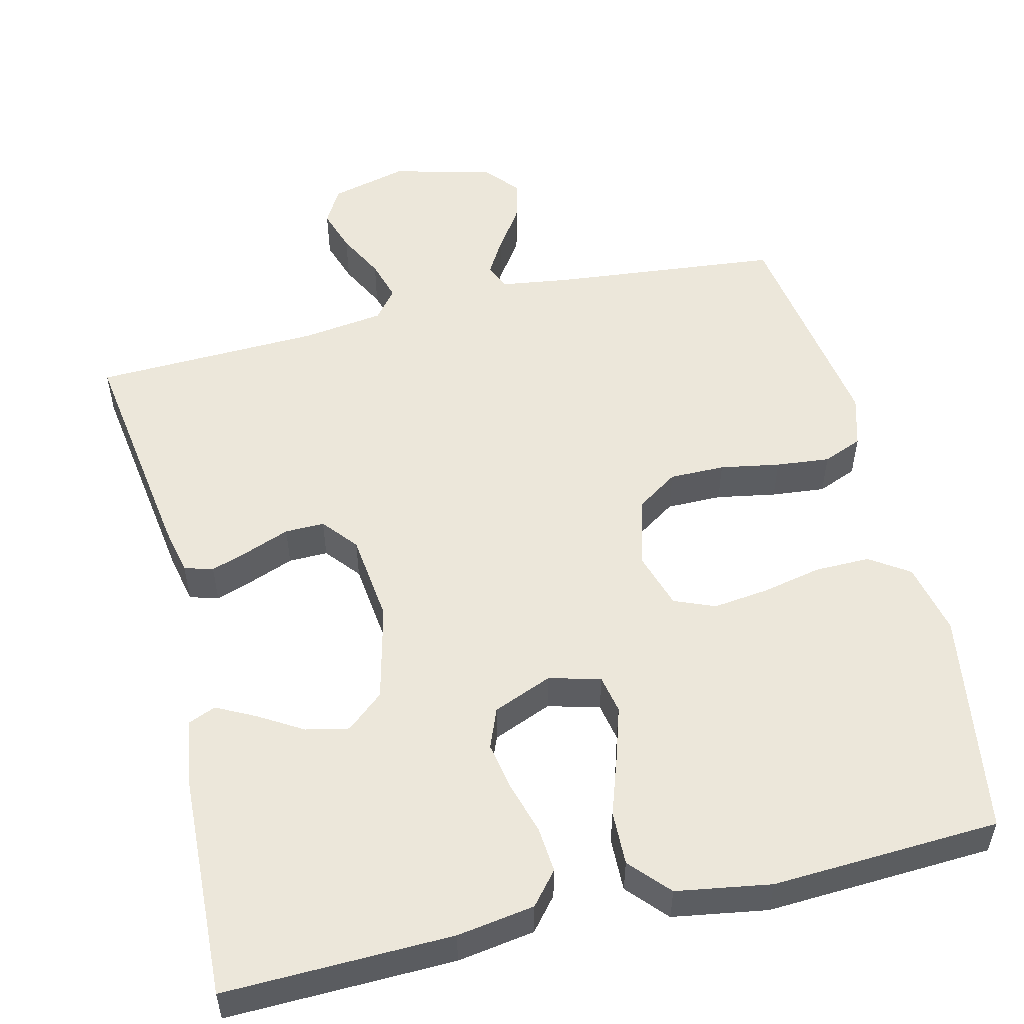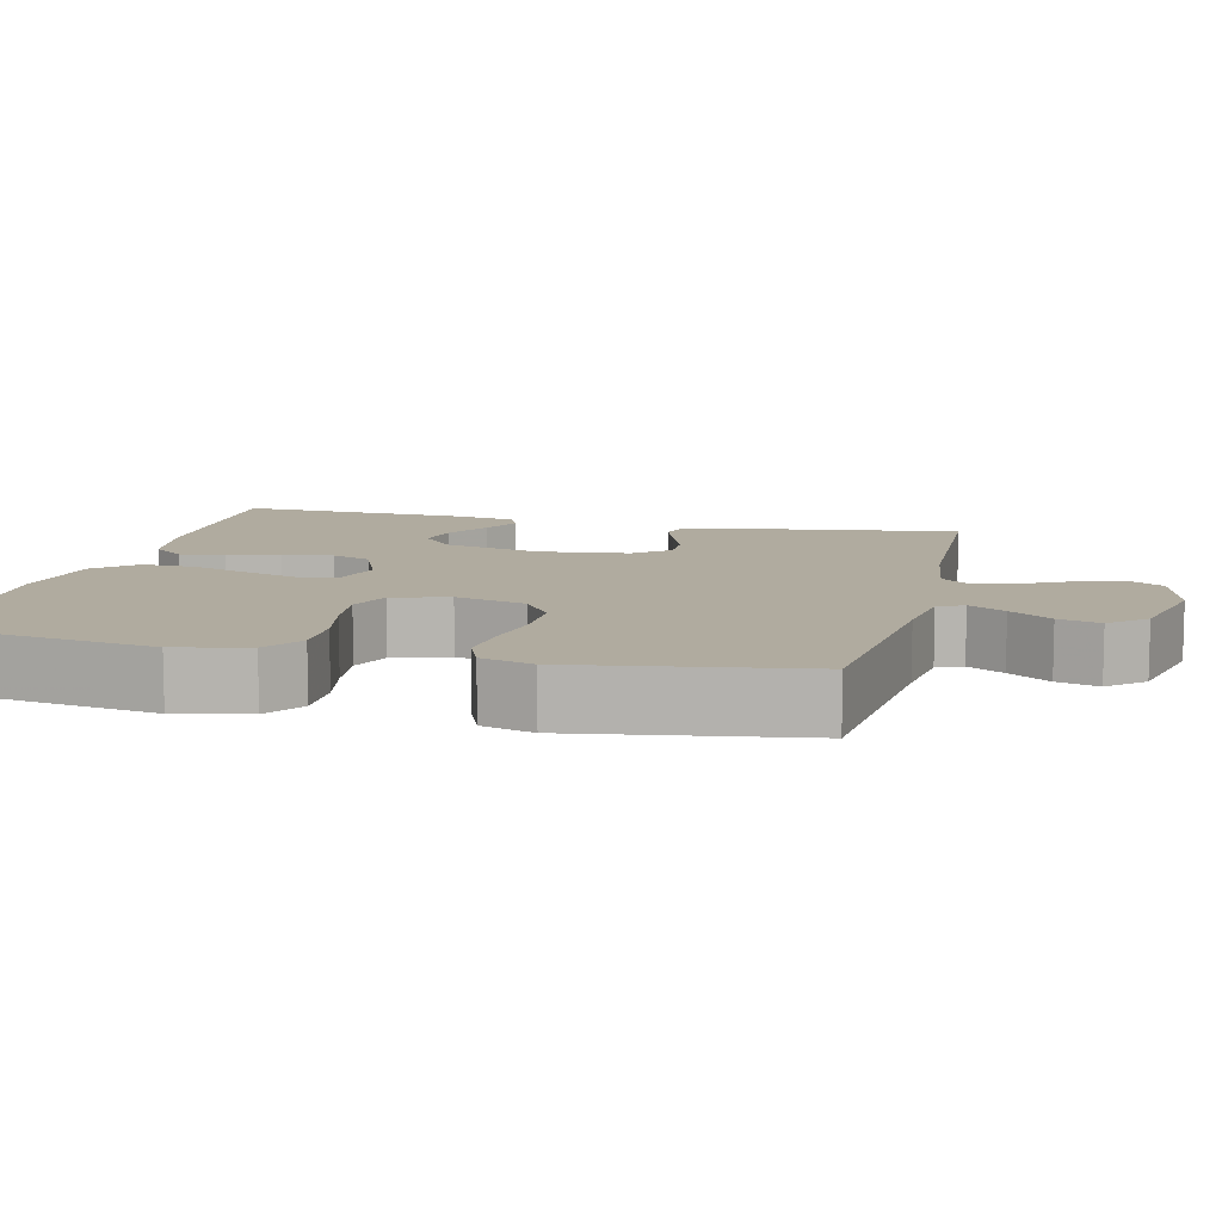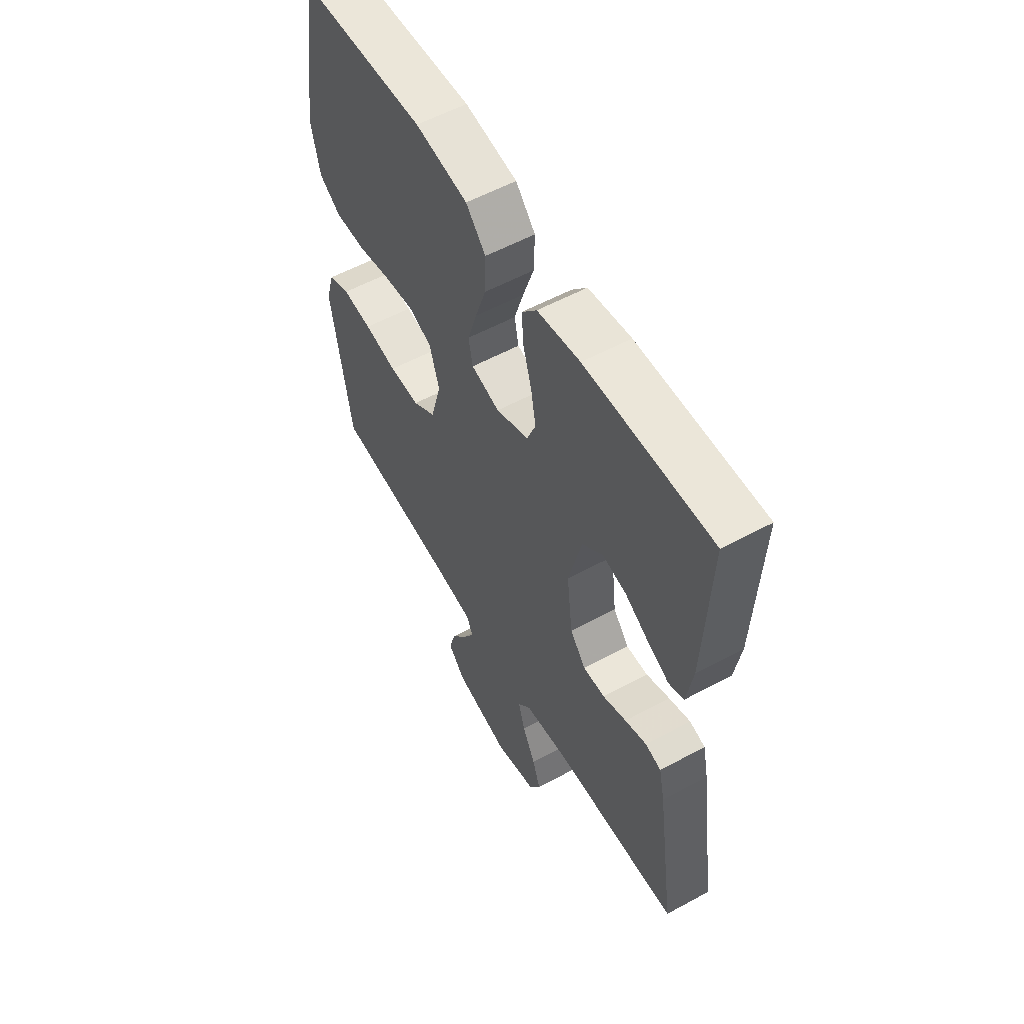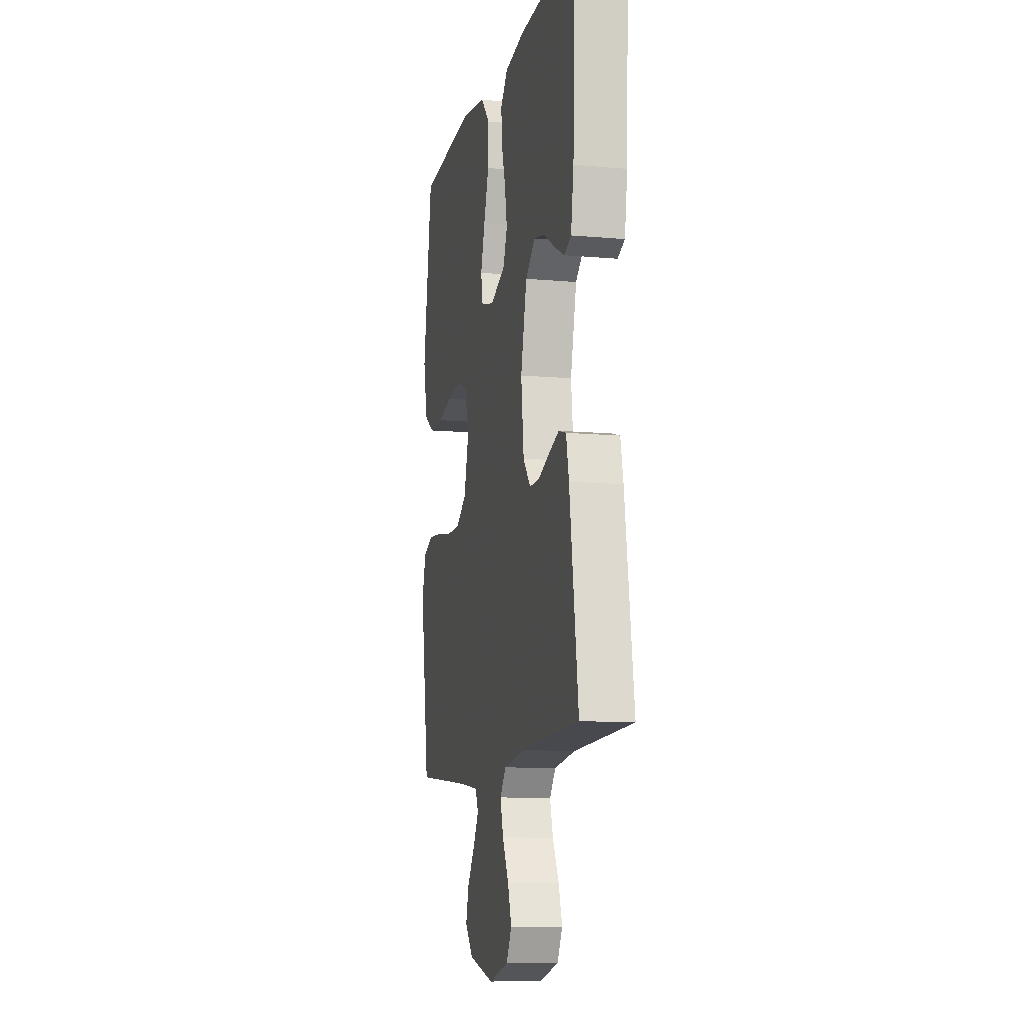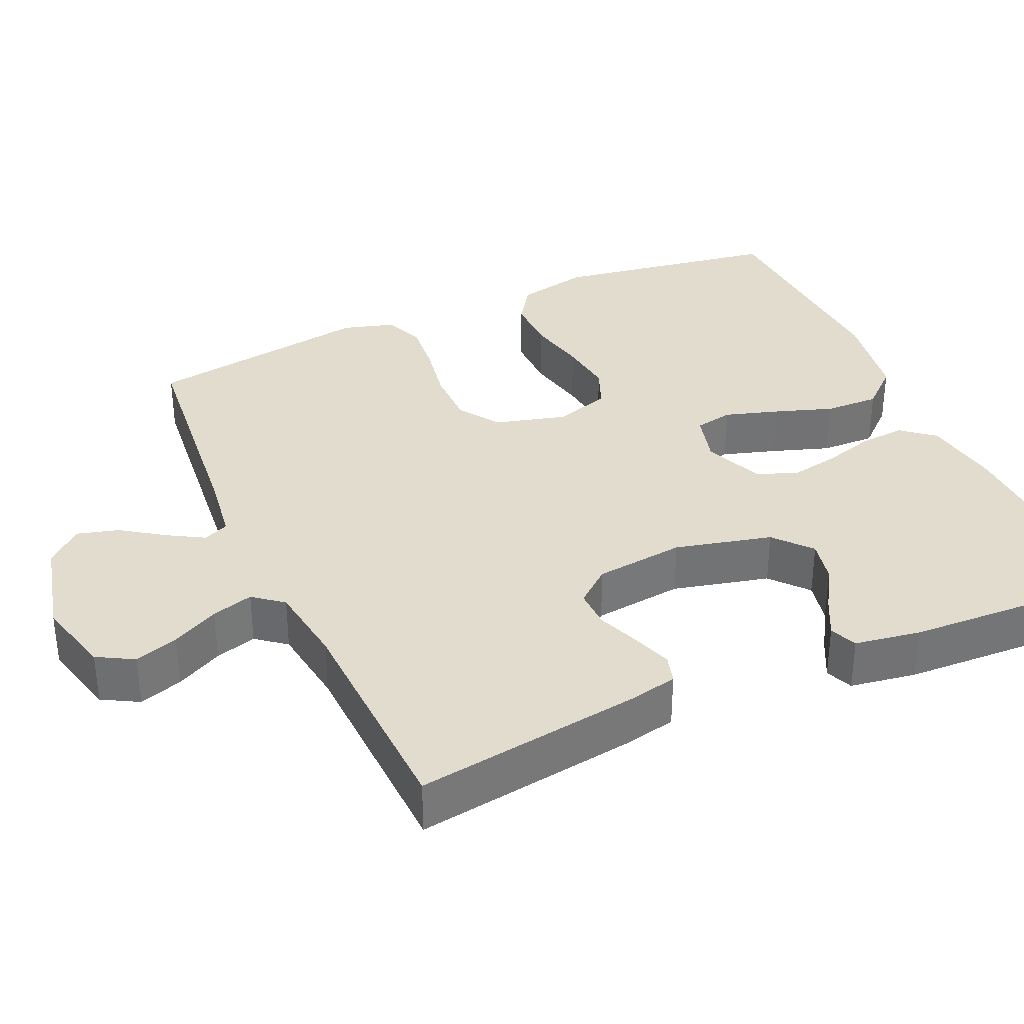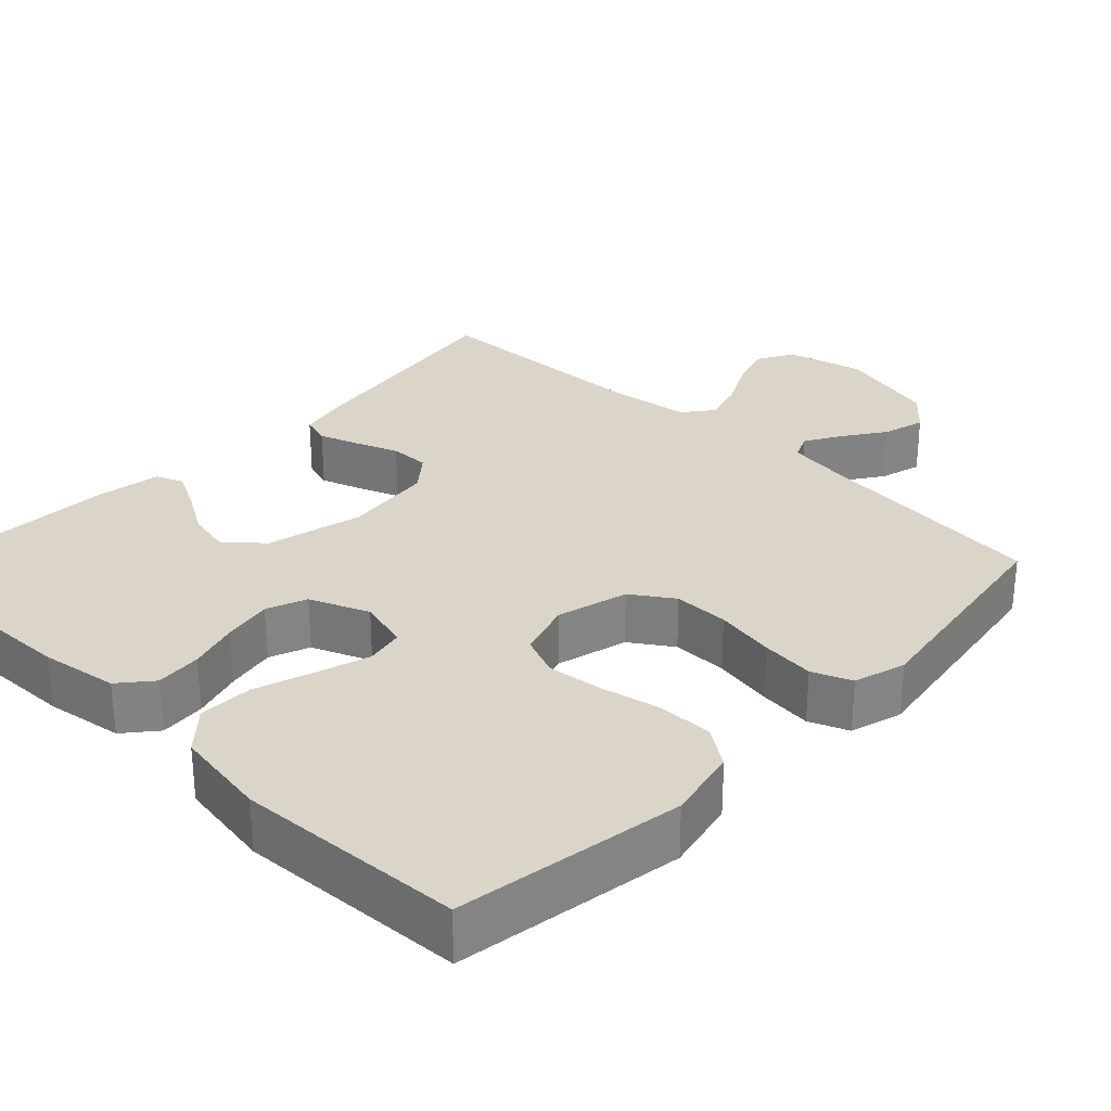
<metadata>
{"format":"obj","ext":"obj","renderer":"f3d","projection":"perspective","resolution":1024,"background":"white","views":[{"elev":53.2,"azim":-13.5,"up":"+Y"},{"elev":9.7,"azim":103.6,"up":"+Y"},{"elev":56.8,"azim":-119.5,"up":"+Z"},{"elev":-10.6,"azim":-102.6,"up":"+Z"},{"elev":34.7,"azim":-114.1,"up":"+Y"},{"elev":29.4,"azim":43.8,"up":"+Y"}]}
</metadata>
<code>
v 0.5 0.07 -0.5
v 0.2 0.07 -0.53
v 0.107 0.07 -0.543
v 0.092 0.07 -0.577
v 0.12 0.07 -0.625
v 0.158 0.07 -0.68
v 0.173 0.07 -0.735
v 0.132 0.07 -0.782
v 0 0.07 -0.814
v -0.101 0.07 -0.788
v -0.128 0.07 -0.74
v -0.109 0.07 -0.682
v -0.077 0.07 -0.62
v -0.061 0.07 -0.565
v -0.092 0.07 -0.526
v -0.2 0.07 -0.511
v -0.5 0.07 -0.5
v -0.456 0.07 -0.2
v -0.442 0.07 -0.135
v -0.404 0.07 -0.124
v -0.352 0.07 -0.142
v -0.295 0.07 -0.164
v -0.243 0.07 -0.165
v -0.205 0.07 -0.119
v -0.191 0.07 0
v -0.222 0.07 0.128
v -0.271 0.07 0.17
v -0.328 0.07 0.158
v -0.386 0.07 0.123
v -0.437 0.07 0.097
v -0.473 0.07 0.112
v -0.487 0.07 0.2
v -0.5 0.07 0.5
v -0.2 0.07 0.492
v -0.098 0.07 0.476
v -0.062 0.07 0.433
v -0.067 0.07 0.372
v -0.087 0.07 0.305
v -0.099 0.07 0.24
v -0.078 0.07 0.187
v 0 0.07 0.155
v 0.068 0.07 0.173
v 0.078 0.07 0.224
v 0.056 0.07 0.295
v 0.03 0.07 0.372
v 0.028 0.07 0.444
v 0.075 0.07 0.496
v 0.2 0.07 0.516
v 0.5 0.07 0.5
v 0.547 0.07 0.2
v 0.526 0.07 0.104
v 0.474 0.07 0.069
v 0.401 0.07 0.07
v 0.322 0.07 0.087
v 0.249 0.07 0.096
v 0.195 0.07 0.074
v 0.172 0.07 0
v 0.197 0.07 -0.094
v 0.252 0.07 -0.131
v 0.325 0.07 -0.131
v 0.404 0.07 -0.117
v 0.475 0.07 -0.11
v 0.527 0.07 -0.131
v 0.547 0.07 -0.2
v 0.5 0 -0.5
v 0.2 0 -0.53
v 0.107 0 -0.543
v 0.092 0 -0.577
v 0.12 0 -0.625
v 0.158 0 -0.68
v 0.173 0 -0.735
v 0.132 0 -0.782
v 0 0 -0.814
v -0.101 0 -0.788
v -0.128 0 -0.74
v -0.109 0 -0.682
v -0.077 0 -0.62
v -0.061 0 -0.565
v -0.092 0 -0.526
v -0.2 0 -0.511
v -0.5 0 -0.5
v -0.456 0 -0.2
v -0.442 0 -0.135
v -0.404 0 -0.124
v -0.352 0 -0.142
v -0.295 0 -0.164
v -0.243 0 -0.165
v -0.205 0 -0.119
v -0.191 0 0
v -0.222 0 0.128
v -0.271 0 0.17
v -0.328 0 0.158
v -0.386 0 0.123
v -0.437 0 0.097
v -0.473 0 0.112
v -0.487 0 0.2
v -0.5 0 0.5
v -0.2 0 0.492
v -0.098 0 0.476
v -0.062 0 0.433
v -0.067 0 0.372
v -0.087 0 0.305
v -0.099 0 0.24
v -0.078 0 0.187
v 0 0 0.155
v 0.068 0 0.173
v 0.078 0 0.224
v 0.056 0 0.295
v 0.03 0 0.372
v 0.028 0 0.444
v 0.075 0 0.496
v 0.2 0 0.516
v 0.5 0 0.5
v 0.547 0 0.2
v 0.526 0 0.104
v 0.474 0 0.069
v 0.401 0 0.07
v 0.322 0 0.087
v 0.249 0 0.096
v 0.195 0 0.074
v 0.172 0 0
v 0.197 0 -0.094
v 0.252 0 -0.131
v 0.325 0 -0.131
v 0.404 0 -0.117
v 0.475 0 -0.11
v 0.527 0 -0.131
v 0.547 0 -0.2
f 64 1 2
f 63 64 2
f 62 63 2
f 61 62 2
f 60 61 2
f 59 60 2 3
f 58 59 3 4
f 57 58 4
f 52 53 54
f 51 52 54
f 50 51 54
f 49 50 54
f 48 49 54
f 47 48 54
f 46 47 54
f 45 46 54
f 44 45 54
f 43 44 54 55
f 42 43 55 56
f 36 37 38
f 35 36 38
f 34 35 38
f 33 34 38
f 32 33 38
f 31 32 38
f 30 31 38
f 29 30 38
f 28 29 38
f 27 28 38 39
f 26 27 39 40
f 20 21 22
f 19 20 22
f 18 19 22
f 17 18 22
f 16 17 22
f 15 16 22 23
f 14 15 23 24
f 11 12 13
f 10 11 13
f 9 10 13
f 8 9 13
f 7 8 13
f 6 7 13
f 5 6 13
f 4 5 13 14
f 14 24 25
f 4 14 25
f 57 4 25
f 56 57 25
f 42 56 25
f 41 42 25
f 25 26 40 41
f 66 65 128
f 66 128 127
f 66 127 126
f 66 126 125
f 66 125 124
f 67 66 124 123
f 68 67 123 122
f 68 122 121
f 118 117 116
f 118 116 115
f 118 115 114
f 118 114 113
f 118 113 112
f 118 112 111
f 118 111 110
f 118 110 109
f 118 109 108
f 119 118 108 107
f 120 119 107 106
f 102 101 100
f 102 100 99
f 102 99 98
f 102 98 97
f 102 97 96
f 102 96 95
f 102 95 94
f 102 94 93
f 102 93 92
f 103 102 92 91
f 104 103 91 90
f 86 85 84
f 86 84 83
f 86 83 82
f 86 82 81
f 86 81 80
f 87 86 80 79
f 88 87 79 78
f 77 76 75
f 77 75 74
f 77 74 73
f 77 73 72
f 77 72 71
f 77 71 70
f 77 70 69
f 78 77 69 68
f 89 88 78
f 89 78 68
f 89 68 121
f 89 121 120
f 89 120 106
f 89 106 105
f 105 104 90 89
f 1 65 66 2
f 2 66 67 3
f 3 67 68 4
f 4 68 69 5
f 5 69 70 6
f 6 70 71 7
f 7 71 72 8
f 8 72 73 9
f 9 73 74 10
f 10 74 75 11
f 11 75 76 12
f 12 76 77 13
f 13 77 78 14
f 14 78 79 15
f 15 79 80 16
f 16 80 81 17
f 17 81 82 18
f 18 82 83 19
f 19 83 84 20
f 20 84 85 21
f 21 85 86 22
f 22 86 87 23
f 23 87 88 24
f 24 88 89 25
f 25 89 90 26
f 26 90 91 27
f 27 91 92 28
f 28 92 93 29
f 29 93 94 30
f 30 94 95 31
f 31 95 96 32
f 32 96 97 33
f 33 97 98 34
f 34 98 99 35
f 35 99 100 36
f 36 100 101 37
f 37 101 102 38
f 38 102 103 39
f 39 103 104 40
f 40 104 105 41
f 41 105 106 42
f 42 106 107 43
f 43 107 108 44
f 44 108 109 45
f 45 109 110 46
f 46 110 111 47
f 47 111 112 48
f 48 112 113 49
f 49 113 114 50
f 50 114 115 51
f 51 115 116 52
f 52 116 117 53
f 53 117 118 54
f 54 118 119 55
f 55 119 120 56
f 56 120 121 57
f 57 121 122 58
f 58 122 123 59
f 59 123 124 60
f 60 124 125 61
f 61 125 126 62
f 62 126 127 63
f 63 127 128 64
f 64 128 65 1

</code>
